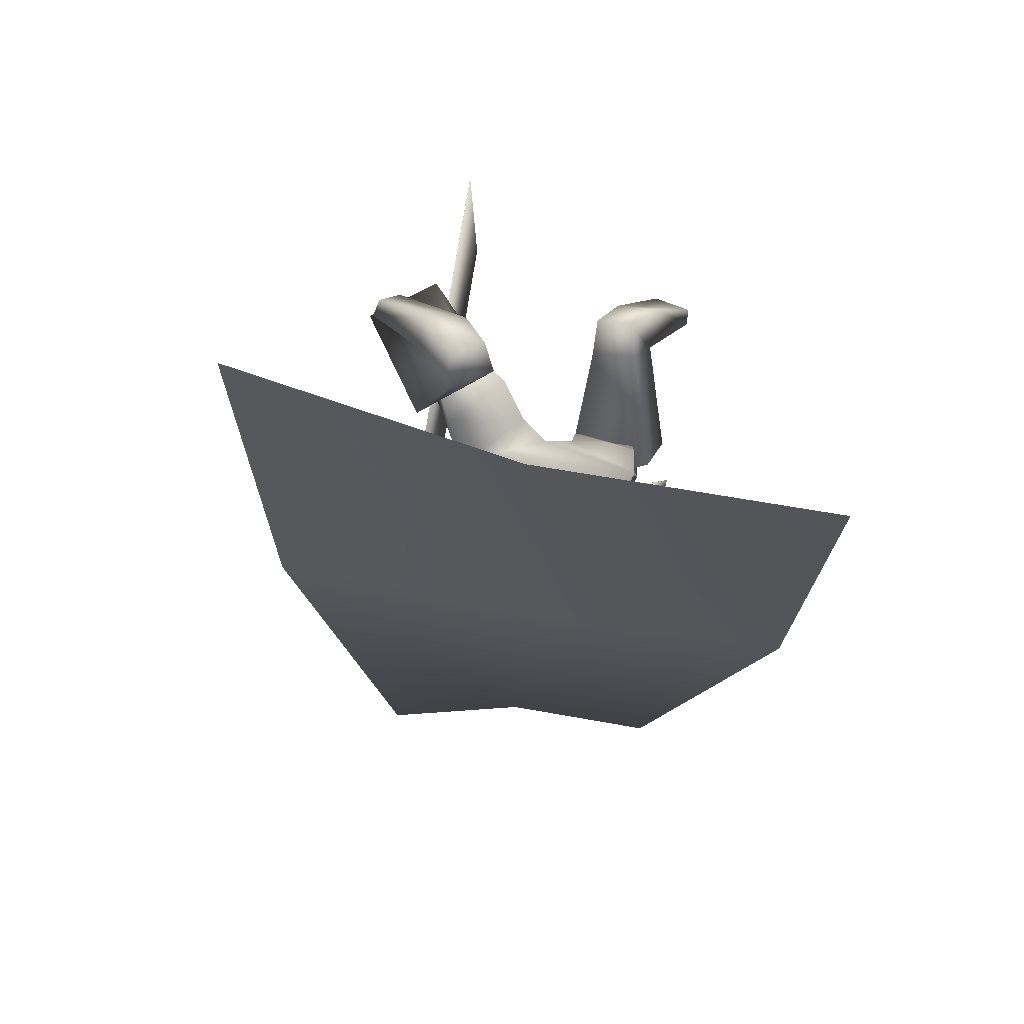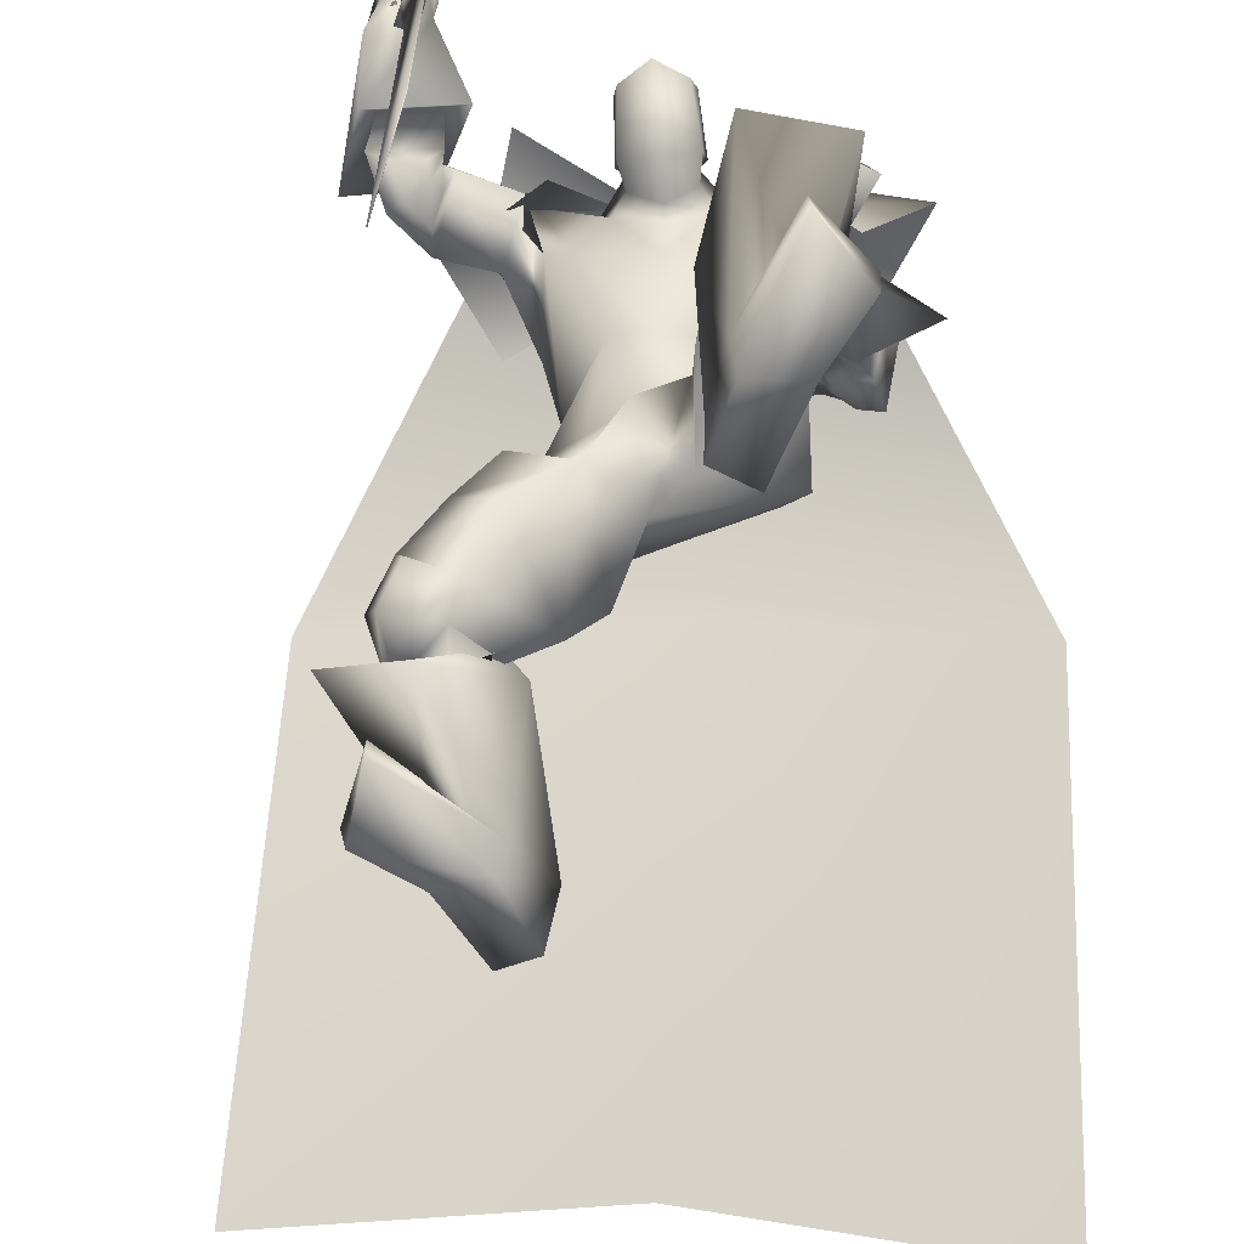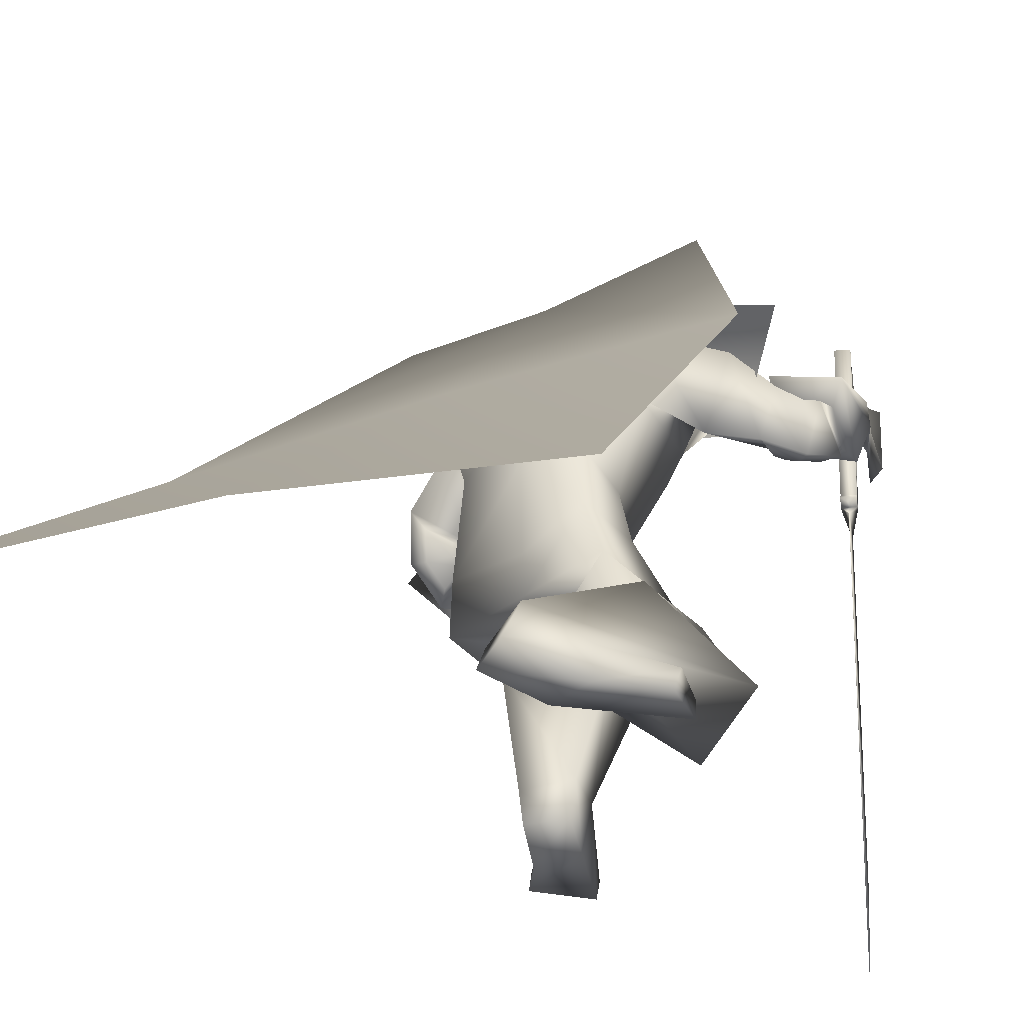
<metadata>
{"format":"obj","ext":"obj","renderer":"f3d","projection":"perspective","resolution":1024,"background":"white","views":[{"elev":-76.1,"azim":-9.9,"up":"+Z"},{"elev":-66.6,"azim":5.2,"up":"+Y"},{"elev":-25.6,"azim":-145.6,"up":"+Y"}]}
</metadata>
<code>
o Cube_Cube.001
v 0.3593 0.1555 0.01704
v -0.01905 0.1695 0.03492
v 0.3696 -0.06511 0.34
v -0.02736 -0.03666 0.3599
v 0.4701 0.06455 -0.03634
v -0.1463 0.09561 -0.006516
v 0.4978 -0.1481 0.2517
v -0.1742 -0.09996 0.2855
v 0.2575 0.1392 0.2262
v 0.1008 0.1504 0.2341
v 0.6442 0.1111 0.214
v -0.2853 0.1777 0.2606
v 0.5621 0.09982 0.1983
v -0.09448 0.258 0.3775
v 0.201 0.1596 0.1848
v 0.5388 0.2007 0.02951
v -0.1694 0.3166 0.1243
v 0.1658 0.1955 0.0207
v 0.8 -0.2585 -0.4847
v -0.5457 -0.2206 -0.3696
v 0.1301 -0.2064 -0.3998
v 0.7319 -0.8448 -1.387
v -0.7164 -0.8957 -1.142
v 0.01385 -0.799 -1.214
v -0.2402 0.28 0.7015
v -0.2278 0.2799 0.7278
v -0.2388 0.03975 0.6994
v -0.2214 0.03953 0.7362
v -0.1908 0.2753 0.8057
v -0.2379 -0.09886 0.6984
v -0.2514 -0.1196 0.6696
v -0.2074 0.02459 0.7653
v -0.1917 0.03087 0.7986
v -0.229 -0.08698 0.7175
v -0.2249 -0.1064 0.7258
v -0.2368 -0.1289 0.7001
v -0.2279 -0.1277 0.719
v -0.2327 -0.1578 0.6666
v -0.1688 -0.149 0.8018
v -0.224 -1.234 0.6624
v -0.1662 -1.006 0.7891
v -0.1645 -1.006 0.7883
v -0.2223 -1.233 0.6616
v -0.1671 -0.149 0.801
v -0.231 -0.1577 0.6658
v -0.194 -0.1273 0.703
v -0.203 -0.1285 0.6841
v -0.191 -0.1061 0.7098
v -0.1952 -0.08664 0.7015
v -0.1579 0.03121 0.7826
v -0.1736 0.02493 0.7493
v -0.2175 -0.1193 0.6536
v -0.2041 -0.09852 0.6823
v -0.157 0.2757 0.7897
v -0.1876 0.03987 0.7201
v -0.205 0.04009 0.6834
v -0.1939 0.2802 0.7118
v -0.2064 0.2804 0.6855
v 0.3095 0.1315 0.2016
v 0.03495 0.1413 0.2084
v 0.1708 0.1347 0.1558
v 0.2614 -0.0409 0.2775
v 0.07576 -0.03426 0.2822
v 0.167 -0.08668 0.2827
v 0.4272 0.07029 0.02693
v -0.0733 0.08114 0.06743
v 0.3856 -0.02616 0.2231
v -0.05698 0.08484 0.275
v 0.1624 0.07041 0.002288
v 0.1496 -0.05807 -0.06887
v 0.3736 -0.08172 -0.05627
v -0.06613 -0.08363 0.04653
v 0.3041 -0.2012 0.2549
v 0.009248 -0.1801 0.2697
v 0.1557 -0.1792 0.2559
v 0.3351 -0.1838 0.1466
v -0.04204 -0.1237 0.2555
v 0.2229 -0.3717 0.1669
v 0.05621 -0.3598 0.1753
v 0.1403 -0.3682 0.1886
v 0.2978 -0.34 -0.01369
v -0.03097 -0.3164 0.002804
v 0.1329 -0.2516 -0.1247
v 0.2755 -0.2597 -0.1298
v -0.009228 -0.2393 -0.1155
v 0.519 -0.2143 0.1079
v -0.2535 0.00403 0.3059
v 0.4597 -0.2867 0.1496
v -0.2324 0.000806 0.4061
v 0.4901 -0.2342 -0.03286
v -0.2302 -0.1345 0.2695
v 0.3955 -0.2993 0.06811
v -0.1766 -0.08748 0.4048
v 0.5228 -0.3127 0.1515
v -0.3083 -0.004383 0.4059
v 0.4504 -0.2646 0.1498
v -0.2224 0.008794 0.4071
v 0.4899 -0.4237 0.08653
v -0.324 -0.1234 0.4627
v 0.395 -0.32 0.09337
v -0.193 -0.07663 0.4412
v 0.4694 -0.2861 0.1297
v -0.2411 -0.0127 0.399
v 0.5424 -0.2786 0.09921
v -0.3008 -0.02655 0.3437
v 0.5101 -0.3461 0.000183
v -0.2972 -0.1535 0.3575
v 0.4097 -0.321 0.06114
v -0.1989 -0.09963 0.4161
v 0.6233 -0.3098 0.1421
v -0.392 0.005451 0.3502
v 0.4919 -0.1919 0.1463
v -0.2223 0.05185 0.3352
v 0.4626 -0.4649 0.1353
v -0.328 -0.1098 0.5306
v 0.3239 -0.3177 0.1502
v -0.1394 -0.03979 0.5049
v 0.1056 -0.46 0.09426
v 0.3184 -0.4119 -0.002253
v -0.06113 -0.4374 0.004043
v 0.1356 -0.462 -0.1168
v 0.3233 -0.4708 -0.1035
v -0.04505 -0.4031 -0.1583
v 0.1954 -0.4803 0.1418
v 0.01015 -0.6619 0.08031
v 0.09328 -0.5233 0.1306
v 0.1875 -0.6143 0.02568
v 0.03448 -0.6925 -0.1733
v 0.1078 -0.6174 -0.04449
v 0.3726 -0.5703 -0.04428
v -0.1177 -0.5498 -0.1982
v 0.1252 -0.5616 -0.1224
v 0.395 -0.3625 0.3999
v -0.2891 -0.7716 -0.009588
v 0.2735 -0.3995 0.4346
v -0.1842 -0.8503 -0.02203
v 0.2685 -0.5602 0.427
v -0.1501 -0.8599 -0.179
v 0.3764 -0.5733 0.3938
v -0.2347 -0.7922 -0.2132
v 0.2597 -0.401 0.2673
v -0.1152 -0.7456 0.0628
v 0.3787 -0.4018 0.2169
v -0.2072 -0.6604 0.0345
v 0.3788 -0.5942 0.1521
v -0.1684 -0.6579 -0.2092
v 0.4128 -0.5389 0.4667
v -0.3222 -0.8662 -0.159
v 0.2972 -0.538 0.4613
v -0.214 -0.9065 -0.1522
v 0.2652 -0.495 0.3475
v -0.1363 -0.8088 -0.1676
v 0.3589 -0.4887 0.3135
v -0.2087 -0.7424 -0.1857
v 0.2796 -0.4634 0.4949
v -0.2063 -0.914 -0.07431
v 0.4333 -0.4475 0.4733
v -0.3423 -0.836 -0.07988
v 0.2586 -0.5117 0.4266
v -0.1485 -0.8653 -0.1512
v 0.3906 -0.5154 0.3854
v -0.2529 -0.7804 -0.184
v 0.399 -0.4411 0.4921
v -0.3197 -0.8647 -0.06233
v 0.3178 -0.4527 0.5012
v -0.2465 -0.9047 -0.06384
v 0.3405 -0.5322 0.495
v -0.2655 -0.9135 -0.134
v 0.3824 -0.5325 0.4969
v -0.3048 -0.8989 -0.1365
v 0.3118 -0.3751 0.4405
v -0.2255 -0.84 -0.005226
v 0.3679 -0.3581 0.4245
v -0.2739 -0.8037 0.000519
v 0.3854 -0.9886 0.2943
v -0.2815 -0.9761 -0.5004
v 0.267 -0.98 0.3062
v -0.1715 -0.9916 -0.4794
v 0.206 -0.9474 0.1638
v -0.1146 -0.961 -0.6372
v 0.2922 -0.9611 0.1157
v -0.1999 -0.9272 -0.6761
v 0.2991 -0.5363 0.5935
v -0.265 -1.009 -0.08658
v 0.4969 -0.5497 0.5416
v -0.4289 -0.8977 -0.1383
v 0.2139 -0.5456 0.3452
v -0.09493 -0.851 -0.209
v 0.4342 -0.539 0.2422
v -0.2577 -0.6807 -0.2698
v 0.2588 -0.8572 0.3329
v -0.1519 -0.9101 -0.4586
v 0.3847 -0.8699 0.3354
v -0.2715 -0.8892 -0.4757
v 0.2122 -0.8463 0.1995
v -0.0792 -0.8802 -0.5559
v 0.3326 -0.8633 0.1593
v -0.187 -0.8239 -0.5951
v 0.4892 -0.9421 0.4386
v -0.4105 -0.942 -0.3932
v 0.3899 -0.9436 0.5658
v -0.3507 -0.9435 -0.2433
v 0.3952 -0.9865 0.5595
v -0.354 -0.9864 -0.2509
v 0.4839 -0.9878 0.4214
v -0.4007 -0.9877 -0.4082
v 0.5164 -0.4097 0.4352
v -0.2636 -0.004806 0.7852
v 0.3941 -0.3612 0.5059
v -0.2634 0.1445 0.7891
v 0.5226 -0.4598 0.4438
v -0.2196 -0.02258 0.8045
v 0.3806 -0.3942 0.5101
v -0.2279 0.1468 0.7933
v 0.3461 -0.3381 0.3574
v -0.2084 0.1239 0.6186
v 0.4394 -0.4055 0.3148
v -0.3173 0.08167 0.6167
v 0.4277 -0.4523 0.2972
v -0.3164 0.02503 0.6308
v 0.3269 -0.3622 0.3368
v -0.1992 0.08624 0.6271
v 0.4224 -0.1553 0.174
v -0.1436 0.07236 0.3271
v 0.4929 -0.09389 0.1406
v -0.1798 0.08013 0.2349
v 0.4121 -0.1376 -0.0346
v -0.1184 -0.1075 0.2225
v 0.3319 -0.1795 0.07863
v -0.06833 -0.03744 0.3391
v 0.426 -0.3339 0.03542
v -0.2179 -0.127 0.405
v 0.4737 -0.346 0.006603
v -0.2647 -0.1526 0.3774
v 0.4179 -0.3486 0.06545
v -0.2223 -0.1115 0.4345
v 0.4614 -0.3945 0.06047
v -0.2813 -0.1336 0.4422
v 0.4197 -0.3043 0.0296
v -0.199 -0.12 0.3817
v 0.4622 -0.2771 -0.01521
v -0.224 -0.1415 0.3227
v 0.2252 -0.4088 0.05119
v 0.01324 -0.5003 0.06069
v 0.3416 -0.4519 0.1081
v -0.1163 -0.5753 0.07613
v 0.4088 -0.2949 0.2025
v -0.2095 0.02926 0.4766
v 0.4906 -0.3497 0.1963
v -0.3055 0.007374 0.4712
v 0.4502 -0.4206 0.1547
v -0.2988 -0.07181 0.5168
v 0.37 -0.3352 0.1629
v -0.1895 -0.03146 0.5015
v 0.3537 -0.3652 0.4146
v -0.2282 0.1422 0.6856
v 0.4664 -0.4058 0.3507
v -0.2898 0.03813 0.686
v 0.4654 -0.4596 0.3593
v -0.266 0.003166 0.7057
v 0.3355 -0.3955 0.4087
v -0.2098 0.12 0.6965
v 0.2823 -0.402 0.4354
v -0.1853 0.1704 0.7127
v 0.29 -0.3935 0.4445
v -0.1862 0.1818 0.7037
v 0.2726 -0.3782 0.4247
v -0.1679 0.1595 0.6938
v 0.2803 -0.369 0.4349
v -0.1683 0.1722 0.6844
v 0.1679 0.1203 0.2503
v 0.2311 0.05777 0.3285
v 0.1047 0.05777 0.3285
v 0.1679 0.1684 0.2828
v 0.2491 0.08051 0.3356
v 0.08669 0.08051 0.3356
v 0.2421 0.1645 0.4423
v 0.09373 0.1645 0.4423
v 0.1679 0.1814 0.4486
v 0.2317 -0.03547 0.3263
v 0.1041 -0.03547 0.3263
v 0.1679 -0.07697 0.312
v 0.2312 0.04399 0.4938
v 0.1046 0.04399 0.4938
v 0.1679 0.0306 0.5382
v 0.2423 -0.04651 0.3884
v 0.09353 -0.04651 0.3884
v 0.1679 -0.09885 0.4034
v 0.4337 -0.1066 0.2959
v 0.4147 0.11 -0.00965
v 0.4547 0.1613 0.2454
v -0.1008 -0.06831 0.3227
v -0.0827 0.1325 0.0142
v -0.08841 0.2002 0.2727
v -0.03679 -0.7903 -0.1714
v 0.2055 -0.5968 0.2329
f 15 13 16
f 15 16 18
f 17 14 15
f 17 15 18
f 18 16 19
f 18 19 21
f 20 17 18
f 20 18 21
f 21 19 22
f 21 22 24
f 23 20 21
f 23 21 24
f 28 32 33
f 28 33 29
f 34 30 31
f 34 31 35
f 27 30 34
f 27 34 28
f 32 34 35
f 32 35 33
f 35 31 36
f 35 36 37
f 37 36 38
f 37 38 39
f 39 38 40
f 39 40 41
f 39 41 42
f 39 42 44
f 41 40 43
f 41 43 42
f 40 38 45
f 40 45 43
f 37 39 44
f 37 44 46
f 38 36 47
f 38 47 45
f 35 37 46
f 35 46 48
f 36 31 52
f 36 52 47
f 33 35 48
f 33 48 50
f 34 32 51
f 34 51 49
f 28 34 49
f 28 49 55
f 30 27 56
f 30 56 53
f 29 33 50
f 29 50 54
f 32 28 55
f 32 55 51
f 31 30 53
f 31 53 52
f 25 26 57
f 25 57 58
f 50 51 55
f 50 55 54
f 52 53 49
f 52 49 48
f 49 53 56
f 49 56 55
f 48 49 51
f 50 48 51
f 47 52 48
f 47 48 46
f 45 47 46
f 45 46 44
f 43 45 44
f 43 44 42
f 28 29 54
f 28 54 55
f 25 58 56
f 25 56 27
f 55 56 58
f 55 58 57
f 26 28 55
f 26 55 57
f 25 27 28
f 25 28 26
f 59 62 67
f 59 67 65
f 68 63 60
f 68 60 66
f 59 65 69
f 59 69 61
f 69 66 60
f 69 60 61
f 69 65 71
f 69 71 70
f 72 66 69
f 72 69 70
f 62 64 75
f 62 75 73
f 75 64 63
f 75 63 74
f 67 62 73
f 67 73 76
f 74 63 68
f 74 68 77
f 73 75 80
f 73 80 78
f 80 75 74
f 80 74 79
f 76 73 78
f 76 78 81
f 79 74 77
f 79 77 82
f 70 71 84
f 70 84 83
f 85 72 70
f 85 70 83
f 71 76 81
f 71 81 84
f 82 77 72
f 82 72 85
f 88 102 104
f 88 104 86
f 105 103 89
f 105 89 87
f 102 96 94
f 102 94 104
f 95 97 103
f 95 103 105
f 92 108 102
f 92 102 88
f 103 109 93
f 103 93 89
f 108 100 96
f 108 96 102
f 97 101 109
f 97 109 103
f 83 84 122
f 83 122 121
f 123 85 83
f 123 83 121
f 84 81 119
f 84 119 122
f 120 82 85
f 120 85 123
f 124 126 129
f 124 129 127
f 129 126 125
f 129 125 128
f 122 130 132
f 122 132 121
f 132 131 123
f 132 123 121
f 130 127 129
f 130 129 132
f 129 128 131
f 129 131 132
f 141 135 133
f 141 133 143
f 134 136 142
f 134 142 144
f 143 133 139
f 143 139 145
f 140 134 144
f 140 144 146
f 137 159 155
f 137 155 135
f 156 160 138
f 156 138 136
f 159 151 149
f 159 149 155
f 150 152 160
f 150 160 156
f 139 161 159
f 139 159 137
f 160 162 140
f 160 140 138
f 161 153 151
f 161 151 159
f 152 154 162
f 152 162 160
f 133 157 161
f 133 161 139
f 162 158 134
f 162 134 140
f 157 147 153
f 157 153 161
f 154 148 158
f 154 158 162
f 157 133 173
f 157 173 163
f 174 134 158
f 174 158 164
f 147 157 163
f 147 163 169
f 164 158 148
f 164 148 170
f 135 155 165
f 135 165 171
f 166 156 136
f 166 136 172
f 155 149 167
f 155 167 165
f 168 150 156
f 168 156 166
f 149 147 169
f 149 169 167
f 170 148 150
f 170 150 168
f 133 135 171
f 133 171 173
f 172 136 134
f 172 134 174
f 171 165 163
f 171 163 173
f 164 166 172
f 164 172 174
f 165 167 169
f 165 169 163
f 170 168 166
f 170 166 164
f 149 183 185
f 149 185 147
f 186 184 150
f 186 150 148
f 151 187 183
f 151 183 149
f 184 188 152
f 184 152 150
f 153 189 187
f 153 187 151
f 188 190 154
f 188 154 152
f 147 185 189
f 147 189 153
f 190 186 148
f 190 148 154
f 175 177 179
f 175 179 181
f 180 178 176
f 180 176 182
f 183 191 193
f 183 193 185
f 194 192 184
f 194 184 186
f 187 195 191
f 187 191 183
f 192 196 188
f 192 188 184
f 195 179 177
f 195 177 191
f 178 180 196
f 178 196 192
f 189 197 195
f 189 195 187
f 196 198 190
f 196 190 188
f 197 181 179
f 197 179 195
f 180 182 198
f 180 198 196
f 185 193 197
f 185 197 189
f 198 194 186
f 198 186 190
f 193 175 181
f 193 181 197
f 182 176 194
f 182 194 198
f 193 191 201
f 193 201 199
f 202 192 194
f 202 194 200
f 175 193 199
f 175 199 205
f 200 194 176
f 200 176 206
f 191 177 203
f 191 203 201
f 204 178 192
f 204 192 202
f 177 175 205
f 177 205 203
f 206 176 178
f 206 178 204
f 201 203 205
f 201 205 199
f 206 204 202
f 206 202 200
f 207 209 213
f 207 213 211
f 214 210 208
f 214 208 212
f 112 215 217
f 112 217 110
f 218 216 113
f 218 113 111
f 110 217 219
f 110 219 114
f 220 218 111
f 220 111 115
f 114 219 221
f 114 221 116
f 222 220 115
f 222 115 117
f 67 223 225
f 67 225 65
f 226 224 68
f 226 68 66
f 223 88 86
f 223 86 225
f 87 89 224
f 87 224 226
f 65 225 227
f 65 227 71
f 228 226 66
f 228 66 72
f 225 86 90
f 225 90 227
f 91 87 226
f 91 226 228
f 76 229 223
f 76 223 67
f 224 230 77
f 224 77 68
f 229 92 88
f 229 88 223
f 89 93 230
f 89 230 224
f 71 227 229
f 71 229 76
f 230 228 72
f 230 72 77
f 227 90 92
f 227 92 229
f 93 91 228
f 93 228 230
f 86 104 106
f 86 106 90
f 107 105 87
f 107 87 91
f 94 98 106
f 94 106 104
f 107 99 95
f 107 95 105
f 108 92 239
f 108 239 231
f 240 93 109
f 240 109 232
f 100 108 231
f 100 231 235
f 232 109 101
f 232 101 236
f 106 98 237
f 106 237 233
f 238 99 107
f 238 107 234
f 90 106 233
f 90 233 241
f 234 107 91
f 234 91 242
f 98 100 235
f 98 235 237
f 236 101 99
f 236 99 238
f 92 90 241
f 92 241 239
f 242 91 93
f 242 93 240
f 241 233 231
f 241 231 239
f 232 234 242
f 232 242 240
f 233 237 235
f 233 235 231
f 236 238 234
f 236 234 232
f 78 80 118
f 78 118 243
f 118 80 79
f 118 79 244
f 78 243 119
f 78 119 81
f 120 244 79
f 120 79 82
f 118 126 124
f 118 124 243
f 125 126 118
f 125 118 244
f 124 141 143
f 124 143 245
f 144 142 125
f 144 125 246
f 119 243 124
f 119 124 245
f 125 244 120
f 125 120 246
f 119 245 130
f 119 130 122
f 131 246 120
f 131 120 123
f 130 245 143
f 130 143 145
f 144 246 131
f 144 131 146
f 96 247 249
f 96 249 94
f 250 248 97
f 250 97 95
f 247 112 110
f 247 110 249
f 111 113 248
f 111 248 250
f 94 249 251
f 94 251 98
f 252 250 95
f 252 95 99
f 249 110 114
f 249 114 251
f 115 111 250
f 115 250 252
f 100 253 247
f 100 247 96
f 248 254 101
f 248 101 97
f 253 116 112
f 253 112 247
f 113 117 254
f 113 254 248
f 98 251 253
f 98 253 100
f 254 252 99
f 254 99 101
f 251 114 116
f 251 116 253
f 117 115 252
f 117 252 254
f 112 116 221
f 112 221 215
f 222 117 113
f 222 113 216
f 215 255 257
f 215 257 217
f 258 256 216
f 258 216 218
f 255 209 207
f 255 207 257
f 208 210 256
f 208 256 258
f 217 257 259
f 217 259 219
f 260 258 218
f 260 218 220
f 257 207 211
f 257 211 259
f 212 208 258
f 212 258 260
f 261 213 209
f 261 209 255
f 210 214 262
f 210 262 256
f 219 259 261
f 219 261 221
f 262 260 220
f 262 220 222
f 259 211 213
f 259 213 261
f 214 212 260
f 214 260 262
f 261 255 265
f 261 265 263
f 266 256 262
f 266 262 264
f 221 261 263
f 221 263 267
f 264 262 222
f 264 222 268
f 255 215 269
f 255 269 265
f 270 216 256
f 270 256 266
f 215 221 267
f 215 267 269
f 268 222 216
f 268 216 270
f 267 263 265
f 267 265 269
f 266 264 268
f 266 268 270
f 286 280 272
f 286 272 275
f 273 281 287
f 273 287 276
f 271 274 275
f 271 275 272
f 276 274 271
f 276 271 273
f 286 275 277
f 286 277 283
f 278 276 287
f 278 287 284
f 277 275 274
f 277 274 279
f 274 276 278
f 274 278 279
f 283 277 279
f 283 279 285
f 279 278 284
f 279 284 285
f 288 282 280
f 288 280 286
f 281 282 288
f 281 288 287
f 286 283 285
f 286 285 288
f 285 284 287
f 285 287 288
f 62 280 282
f 62 282 64
f 282 281 63
f 282 63 64
f 59 272 280
f 59 280 62
f 281 273 60
f 281 60 63
f 59 61 271
f 59 271 272
f 271 61 60
f 271 60 273
f 290 1 9
f 290 9 291
f 291 11 5
f 291 5 290
f 3 289 291
f 3 291 9
f 289 7 11
f 289 11 291
f 12 294 293
f 12 293 6
f 294 10 2
f 294 2 293
f 8 292 294
f 8 294 12
f 292 4 10
f 292 10 294
f 128 295 146
f 128 146 131
f 138 140 146
f 138 146 295
f 125 142 295
f 125 295 128
f 136 138 295
f 136 295 142
f 127 130 145
f 127 145 296
f 137 296 145
f 137 145 139
f 135 141 296
f 135 296 137
f 124 127 296
f 124 296 141

</code>
